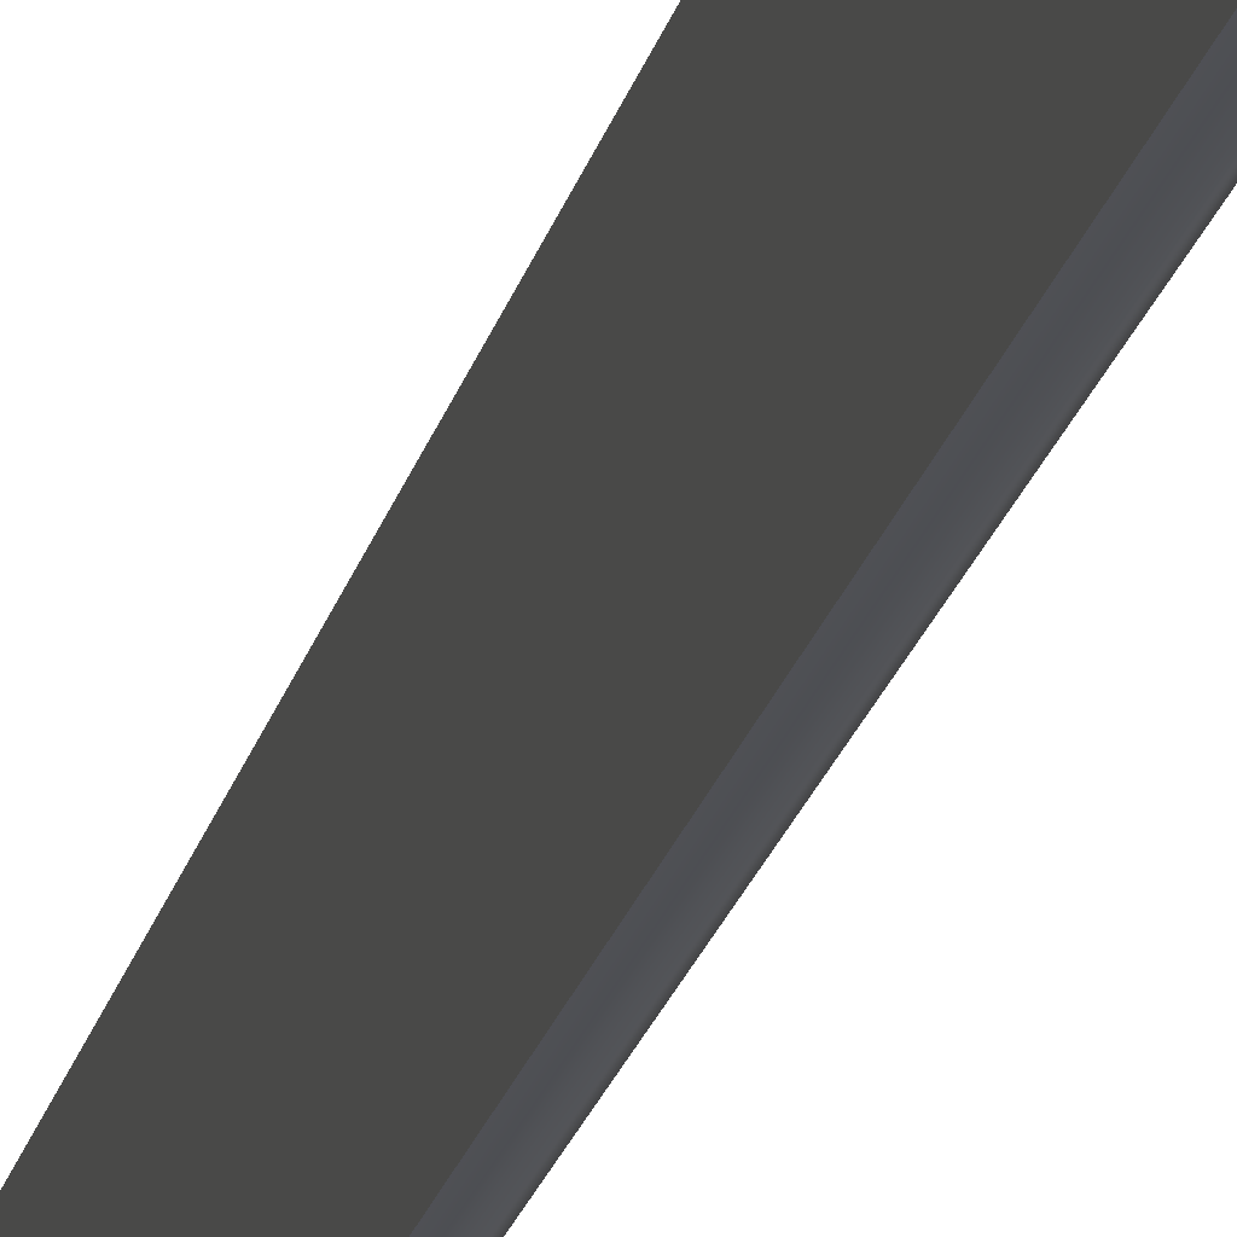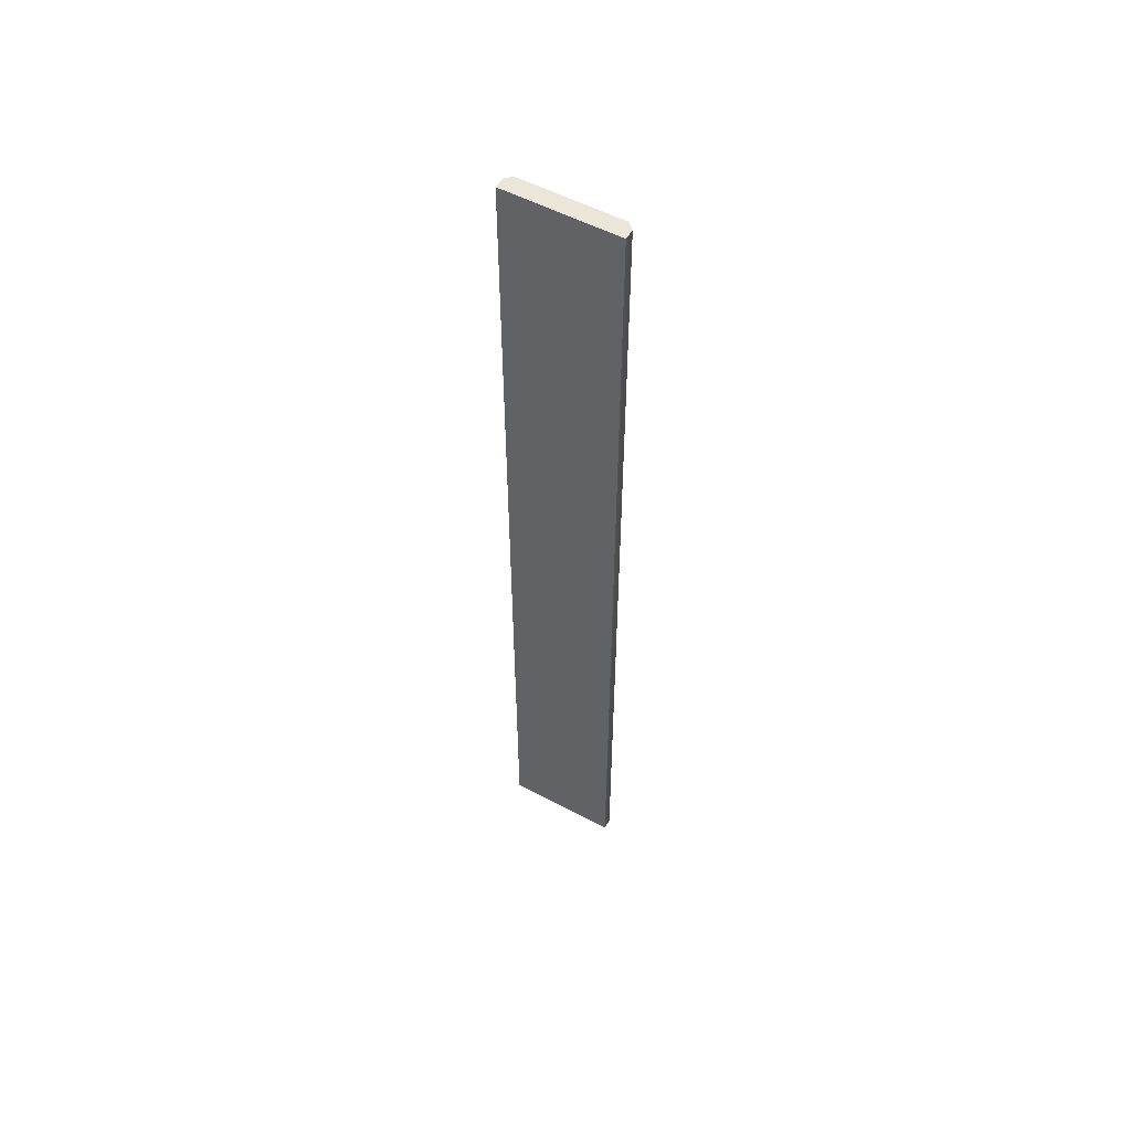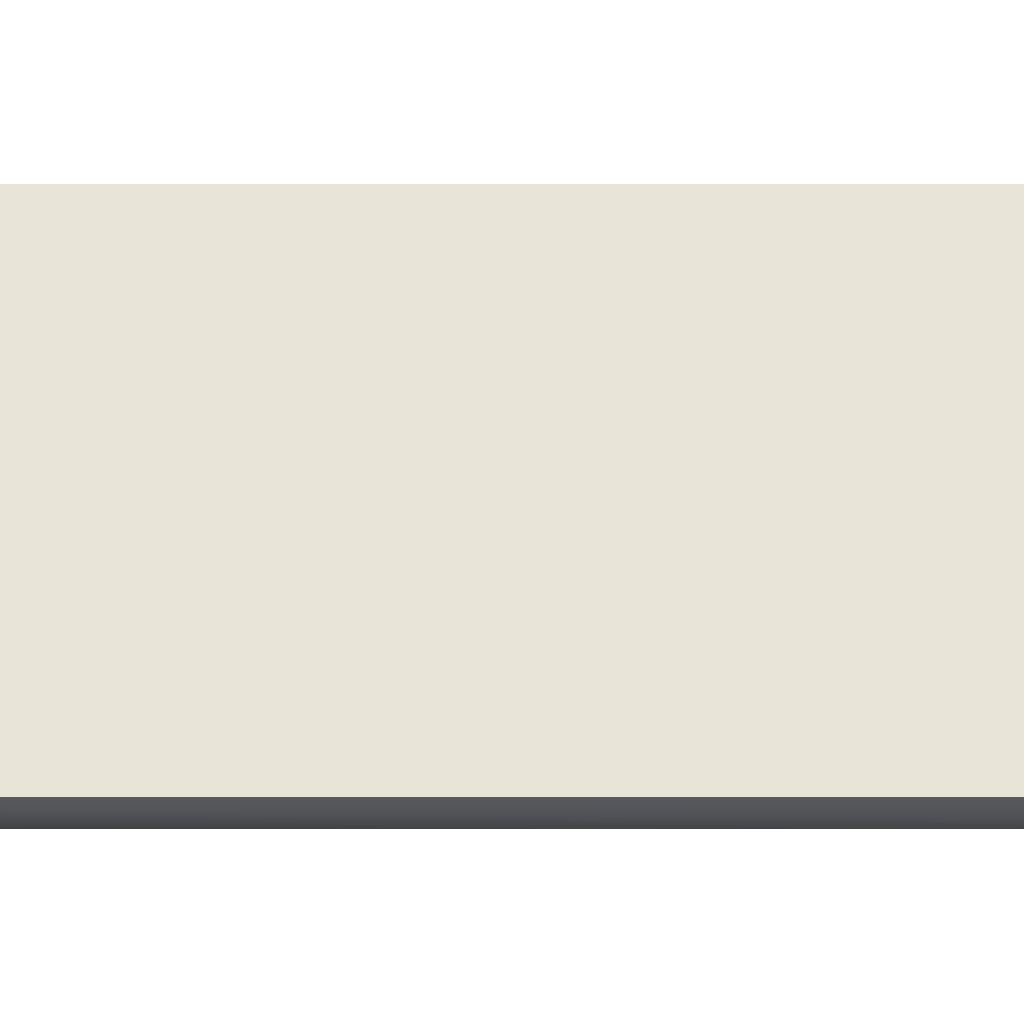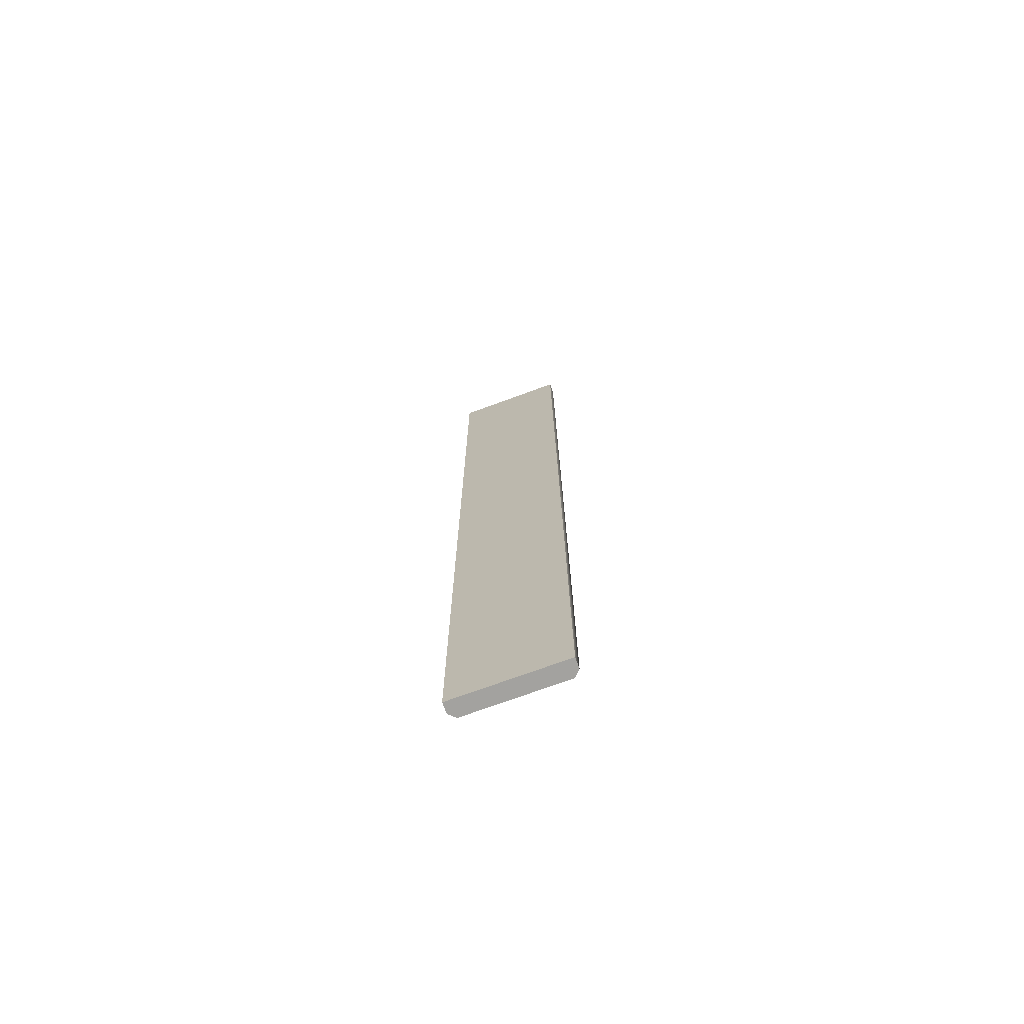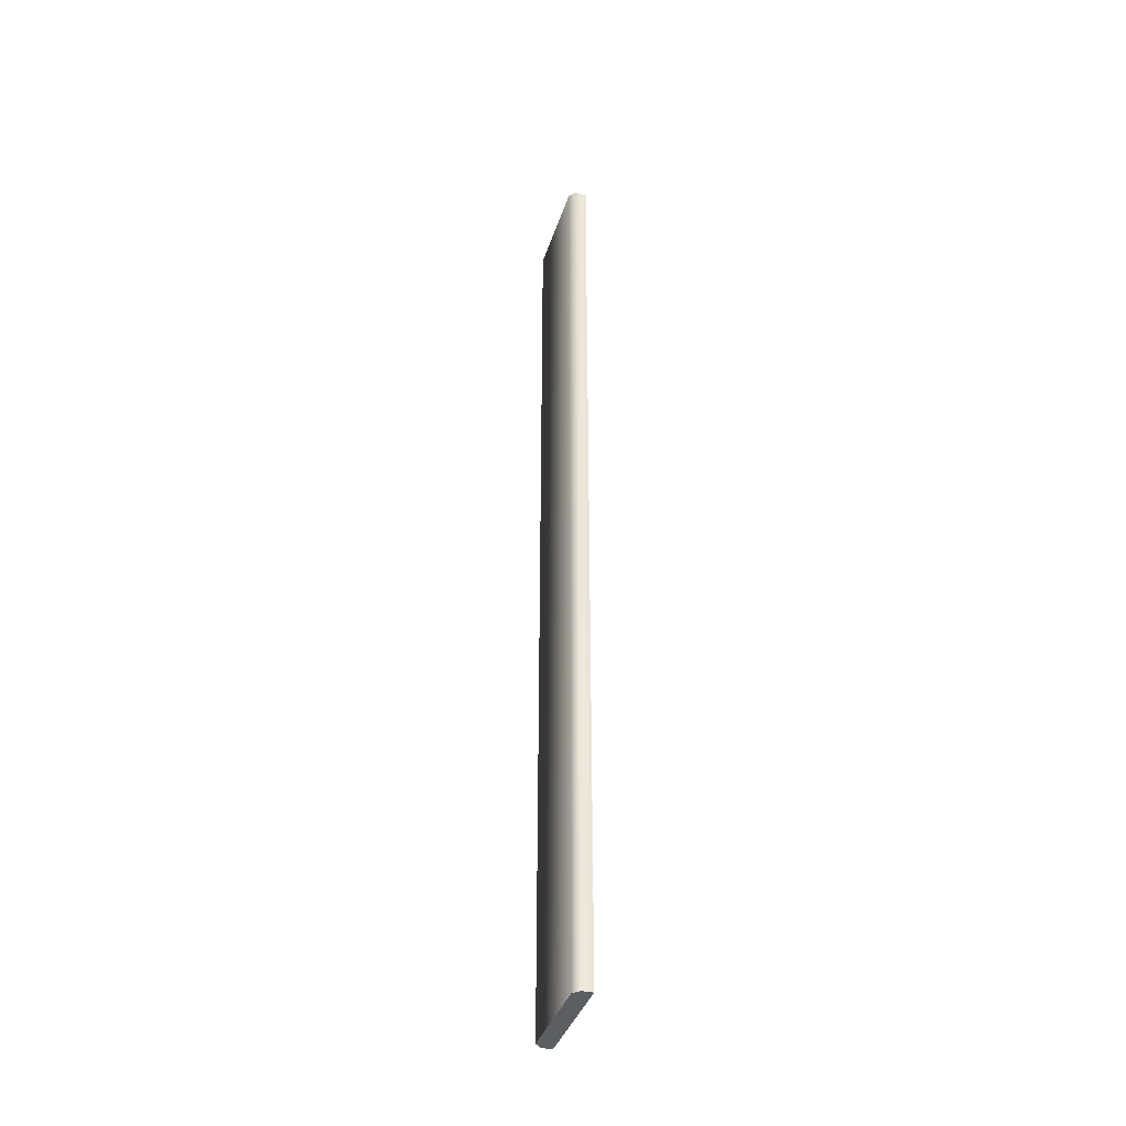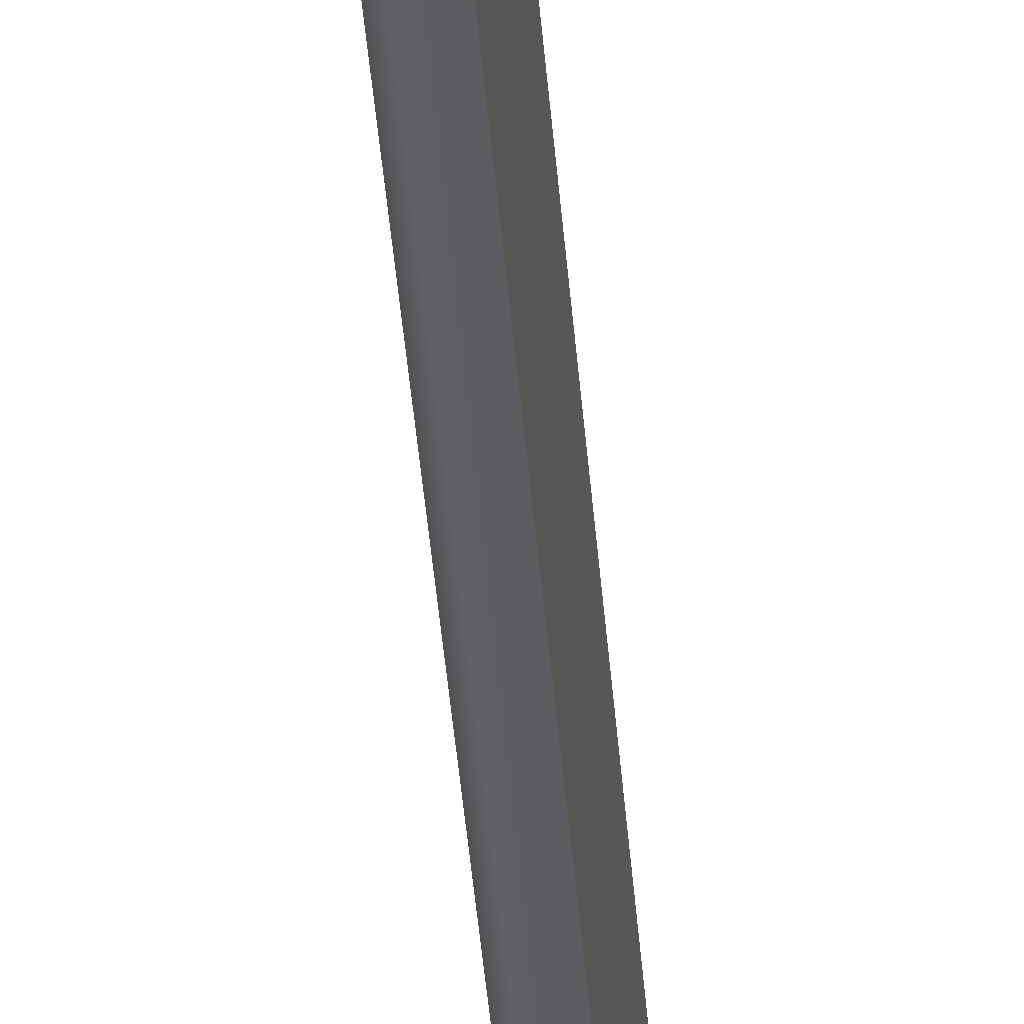
<metadata>
{"format":"obj","ext":"obj","renderer":"f3d","projection":"perspective","resolution":1024,"background":"white","views":[{"elev":-19.5,"azim":168.1,"up":"+Y"},{"elev":54.6,"azim":119.3,"up":"+Z"},{"elev":-29.6,"azim":90.0,"up":"+Y"},{"elev":-72.5,"azim":110.2,"up":"+Z"},{"elev":-38.0,"azim":-17.0,"up":"+Z"},{"elev":-36.9,"azim":4.0,"up":"+Y"}]}
</metadata>
<code>
o mesh7/mesh7-geometry#mesh7-geometry
v -0.3563 -0.1397 -0.1593
v -0.3563 -0.1397 0.337
v -0.3563 -0.1994 0.337
v -0.3619 -0.1397 0.337
v -0.3619 -0.1994 0.337
v -0.3563 -0.1994 -0.1593
v -0.3619 -0.1397 -0.1593
v -0.3652 -0.196 0.337
v -0.3619 -0.1994 -0.1593
v -0.3652 -0.1431 0.337
v -0.3652 -0.196 -0.1593
v -0.3652 -0.1431 -0.1593
f 1 2 3
f 1 4 2
f 2 5 3
f 1 3 6
f 1 7 4
f 4 8 2
f 2 8 5
f 3 5 9
f 3 9 6
f 1 6 7
f 7 10 4
f 4 10 8
f 5 8 11
f 5 11 9
f 12 6 9
f 7 6 12
f 7 12 10
f 11 8 10
f 12 9 11
f 12 11 10
f 3 2 1
f 2 4 1
f 3 5 2
f 6 3 1
f 4 7 1
f 2 8 4
f 5 8 2
f 9 5 3
f 6 9 3
f 7 6 1
f 4 10 7
f 8 10 4
f 11 8 5
f 9 11 5
f 9 6 12
f 12 6 7
f 10 12 7
f 10 8 11
f 11 9 12
f 10 11 12

</code>
